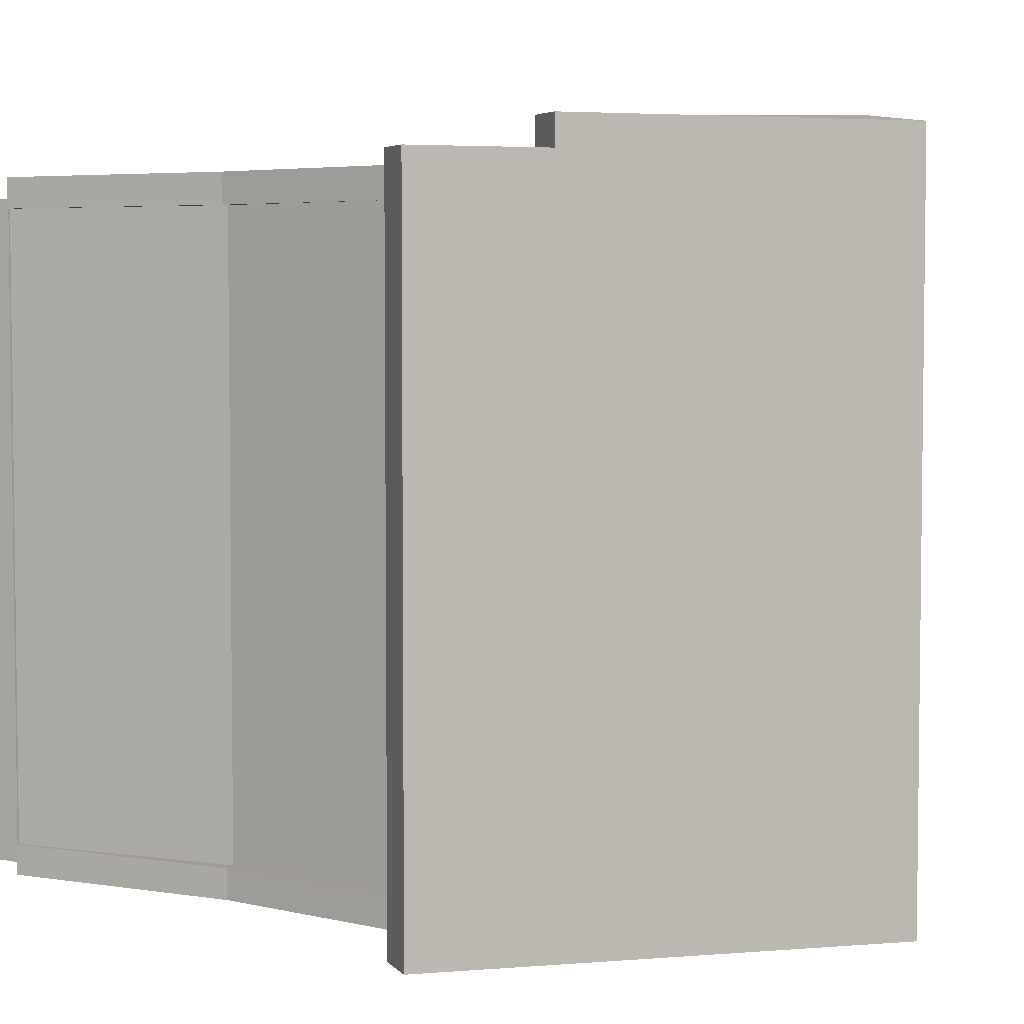
<metadata>
{"format":"obj","ext":"obj","renderer":"f3d","projection":"perspective","resolution":1024,"background":"white","views":[{"elev":4.5,"azim":121.6,"up":"+Z"}]}
</metadata>
<code>
g shed-dog
v 0.4365 0.7639 -0.4312
v 0.0002688 1.101 -0.4312
v -0.4359 0.7639 -0.4312
v 0.1732 0.4256 0.4412
v 0.1732 0.5629 0.3789
v 0.1732 0.5629 0.4412
v -0.4166 0.4209 -0.4312
v -0.4166 0.4209 0.4412
v -0.4359 0.09625 0.4412
v -0.4359 0.09625 -0.4312
v -0.4166 0.4209 -0.4312
v -0.4359 0.09625 -0.4312
v 0.4365 0.09625 -0.4312
v 0.3969 0.4209 -0.4312
v -0.4359 0.7639 -0.4312
v -0.4166 0.4209 -0.4312
v 0.4365 0.7639 -0.4312
v 0.1732 0.4256 0.4412
v 0.3969 0.4209 0.4412
v 0.4365 0.09625 0.4412
v 0.1732 0.09625 0.4412
v -0.1727 0.09625 0.4412
v -0.4359 0.09625 0.4412
v -0.4166 0.4209 0.4412
v -0.1727 0.4256 0.4412
v -0.1727 0.5629 0.4412
v -0.4359 0.7639 0.4412
v -0.4359 0.7639 0.4412
v 0.1732 0.5629 0.4412
v -0.1727 0.5629 0.4412
v 0.4365 0.7639 0.4412
v 0.0002691 1.101 0.4412
v 0.4365 0.09362 0.4412
v -0.4359 0.09362 0.4412
v -0.4359 0.09362 -0.4312
v 0.4365 0.09362 -0.4312
v 0.4365 0.05496 0.4412
v 0.4365 0.05496 -0.4312
v -0.438 0.05496 -0.4357
v -0.438 0.05496 0.4367
v -0.4359 0.09362 0.4412
v -0.438 0.05496 0.4367
v -0.438 0.05496 -0.4357
v -0.4359 0.09362 -0.4312
v 0.4365 0.09362 -0.4312
v 0.4365 0.05496 -0.4312
v 0.4365 0.05496 0.4412
v 0.4365 0.09362 0.4412
v -0.4359 0.09362 -0.4312
v -0.438 0.05496 -0.4357
v 0.4365 0.05496 -0.4312
v 0.4365 0.09362 -0.4312
v 0.4365 0.09362 0.4412
v 0.4365 0.05496 0.4412
v -0.438 0.05496 0.4367
v -0.4359 0.09362 0.4412
v -0.4868 0.7238 -0.4787
v 0.001339 1.1 -0.4787
v 0.0001593 1.188 -0.4892
v -0.5263 0.7742 -0.4787
v -0.5263 0.7742 0.4978
v -0.5263 0.7742 -0.4787
v 0.0001593 1.188 -0.4892
v -0.1843 1.037 0.4978
v -0.4868 0.7238 0.4977
v -0.5263 0.7742 0.4978
v -0.1843 1.037 0.4978
v -0.1448 0.9868 0.4977
v -0.4868 0.7238 -0.4787
v -0.5263 0.7742 -0.4787
v -0.5263 0.7742 0.4978
v -0.4868 0.7238 0.4977
v -0.1448 0.9868 0.4977
v -0.1448 0.9868 0.5395
v 0.00134 1.1 0.5395
v 0.001339 1.1 -0.4787
v -0.4868 0.7238 -0.4787
v -0.4868 0.7238 0.4977
v -0.1843 1.037 0.4978
v 0.0001593 1.188 -0.4892
v 0.0001596 1.188 0.529
v -0.1843 1.037 0.5395
v -0.1448 0.9868 0.5395
v -0.1843 1.037 0.5395
v 0.0001596 1.188 0.529
v 0.00134 1.1 0.5395
v -0.1448 0.9868 0.4977
v -0.1843 1.037 0.4978
v -0.1843 1.037 0.5395
v -0.1448 0.9868 0.5395
v 0.3428 0.836 0.4872
v 0.00134 1.1 0.5395
v 0.3428 0.836 0.529
v 0.001339 1.1 -0.4787
v 0.4898 0.7206 0.4872
v 0.4898 0.7206 -0.4731
v 0.3816 0.8861 0.4872
v 0.3816 0.8861 0.529
v 0.0001596 1.188 0.529
v 0.0001593 1.188 -0.4892
v 0.3428 0.836 0.529
v 0.00134 1.1 0.5395
v 0.0001596 1.188 0.529
v 0.3816 0.8861 0.529
v 0.3428 0.836 0.4872
v 0.3428 0.836 0.529
v 0.3816 0.8861 0.529
v 0.3816 0.8861 0.4872
v 0.3816 0.8861 0.4872
v 0.0001593 1.188 -0.4892
v 0.5286 0.7706 -0.4731
v 0.5286 0.7706 0.4872
v 0.3428 0.836 0.4872
v 0.3816 0.8861 0.4872
v 0.5286 0.7706 0.4872
v 0.4898 0.7206 0.4872
v 0.0001593 1.188 -0.4892
v 0.001339 1.1 -0.4787
v 0.4898 0.7206 -0.4731
v 0.5286 0.7706 -0.4731
v 0.4898 0.7206 -0.4731
v 0.4898 0.7206 0.4872
v 0.5286 0.7706 0.4872
v 0.5286 0.7706 -0.4731
v -0.2697 6.835e-08 0.4195
v -0.2697 3.223e-08 0.3167
v -0.4129 3.223e-08 0.3167
v -0.4129 6.835e-08 0.4195
v -0.4129 6.835e-08 0.4195
v -0.4129 3.223e-08 0.3167
v -0.4132 0.05617 0.3162
v -0.4132 0.05617 0.419
v -0.2697 3.223e-08 0.3167
v -0.2697 6.835e-08 0.4195
v -0.2697 0.05617 0.4195
v -0.2697 0.05617 0.3167
v -0.4129 3.223e-08 0.3167
v -0.2697 3.223e-08 0.3167
v -0.2697 0.05617 0.3167
v -0.4132 0.05617 0.3162
v -0.2697 6.835e-08 0.4195
v -0.4129 6.835e-08 0.4195
v -0.4132 0.05617 0.419
v -0.2697 0.05617 0.4195
v -0.2697 -3.223e-08 -0.3167
v -0.2697 -6.835e-08 -0.4195
v -0.4129 -6.835e-08 -0.4195
v -0.4129 -3.223e-08 -0.3167
v -0.4129 -3.223e-08 -0.3167
v -0.4129 -6.835e-08 -0.4195
v -0.4132 0.05617 -0.4201
v -0.4132 0.05617 -0.3173
v -0.2697 -6.835e-08 -0.4195
v -0.2697 -3.223e-08 -0.3167
v -0.2697 0.05617 -0.3167
v -0.2697 0.05617 -0.4195
v -0.4129 -6.835e-08 -0.4195
v -0.2697 -6.835e-08 -0.4195
v -0.2697 0.05617 -0.4195
v -0.4132 0.05617 -0.4201
v -0.2697 -3.223e-08 -0.3167
v -0.4129 -3.223e-08 -0.3167
v -0.4132 0.05617 -0.3173
v -0.2697 0.05617 -0.3167
v 0.1732 0.09625 0.4412
v 0.1732 0.09625 0.3789
v 0.1732 0.4256 0.4412
v 0.1732 0.5629 0.3789
v 0.4129 6.835e-08 0.4195
v 0.4129 3.223e-08 0.3167
v 0.2697 3.223e-08 0.3167
v 0.2697 6.835e-08 0.4195
v 0.2697 6.835e-08 0.4195
v 0.2697 3.223e-08 0.3167
v 0.2694 0.05617 0.3162
v 0.2694 0.05617 0.419
v 0.4129 3.223e-08 0.3167
v 0.4129 6.835e-08 0.4195
v 0.4129 0.05617 0.4195
v 0.4129 0.05617 0.3167
v 0.2697 3.223e-08 0.3167
v 0.4129 3.223e-08 0.3167
v 0.4129 0.05617 0.3167
v 0.2694 0.05617 0.3162
v 0.4129 6.835e-08 0.4195
v 0.2697 6.835e-08 0.4195
v 0.2694 0.05617 0.419
v 0.4129 0.05617 0.4195
v 0.4129 -3.223e-08 -0.3167
v 0.4129 -6.835e-08 -0.4195
v 0.2697 -6.835e-08 -0.4195
v 0.2697 -3.223e-08 -0.3167
v 0.2697 -3.223e-08 -0.3167
v 0.2697 -6.835e-08 -0.4195
v 0.2694 0.05617 -0.4201
v 0.2694 0.05617 -0.3173
v 0.4129 -6.835e-08 -0.4195
v 0.4129 -3.223e-08 -0.3167
v 0.4129 0.05617 -0.3167
v 0.4129 0.05617 -0.4195
v 0.2697 -6.835e-08 -0.4195
v 0.4129 -6.835e-08 -0.4195
v 0.4129 0.05617 -0.4195
v 0.2694 0.05617 -0.4201
v 0.4129 -3.223e-08 -0.3167
v 0.2697 -3.223e-08 -0.3167
v 0.2694 0.05617 -0.3173
v 0.4129 0.05617 -0.3167
v -0.4359 0.7639 -0.4312
v -0.4359 0.7639 0.4412
v -0.4166 0.4209 0.4412
v -0.4166 0.4209 -0.4312
v 0.3969 0.4209 0.4412
v 0.1732 0.4256 0.4412
v 0.1732 0.5629 0.4412
v 0.4365 0.7639 0.4412
v 0.3969 0.4209 -0.4312
v 0.3969 0.4209 0.4412
v 0.4365 0.7639 0.4412
v 0.4365 0.7639 -0.4312
v 0.1732 0.5629 0.4412
v 0.1732 0.5629 0.3789
v -0.1727 0.5629 0.3789
v -0.1727 0.5629 0.4412
v -0.1727 0.4256 0.4412
v -0.1727 0.09625 0.3789
v -0.1727 0.09625 0.4412
v -0.1727 0.5629 0.3789
v -0.1727 0.5629 0.4412
v 0.1732 0.09625 0.3789
v 0.3479 0.09625 0.3789
v 0.3479 0.7639 0.3789
v 0.1732 0.5629 0.3789
v -0.1727 0.5629 0.3789
v -0.3566 0.7639 0.3789
v -0.3566 0.09625 0.3789
v -0.1727 0.09625 0.3789
v -0.3566 0.7639 0.3789
v -0.1727 0.5629 0.3789
v 0.1732 0.5629 0.3789
v 0.3479 0.7639 0.3789
v 0.3479 0.09625 0.3789
v 0.3479 0.09625 -0.3352
v 0.3479 0.7639 -0.3352
v 0.3479 0.7639 0.3789
v -0.3566 0.7639 0.3789
v -0.3566 0.7639 -0.3352
v -0.3566 0.09625 -0.3352
v -0.3566 0.09625 0.3789
v -0.3566 0.09625 -0.3352
v -0.3566 0.7639 -0.3352
v 0.3479 0.7639 -0.3352
v 0.3479 0.09625 -0.3352
v 0.3479 0.7639 0.3789
v 0.3479 0.7639 -0.3352
v -0.3566 0.7639 -0.3352
v -0.3566 0.7639 0.3789
v 0.0002688 1.101 -0.4312
v 0.0002691 1.101 0.4412
v -0.4359 0.7639 0.4412
v -0.4359 0.7639 -0.4312
v 0.4365 0.7639 0.4412
v 0.0002691 1.101 0.4412
v 0.0002688 1.101 -0.4312
v 0.4365 0.7639 -0.4312
v -0.2262 0.0937 0.466
v -0.2262 0.5212 0.466
v -0.1553 0.5212 0.4722
v -0.1553 0.08852 0.4722
v 0.1576 0.08629 0.4527
v 0.1576 0.5624 0.4527
v 0.2285 0.5624 0.4588
v 0.2285 0.08629 0.4588
v -0.2249 0.5837 0.4527
v 0.2184 0.6457 0.4527
v 0.2282 0.5755 0.4588
v -0.2151 0.5135 0.4588
v -0.4303 0.4258 0.4694
v -0.4303 0.4258 0.4287
v -0.4434 0.7731 0.4282
v -0.4434 0.7731 0.4699
v -0.4558 0.09644 0.4692
v -0.4558 0.09644 0.4288
v -0.4303 0.4258 0.4287
v -0.4303 0.4258 0.4694
v -0.4166 0.09366 0.4288
v -0.4166 0.09366 0.4693
v -0.3911 0.4237 0.4692
v -0.3911 0.4237 0.4289
v -0.4558 0.09644 0.4288
v -0.4166 0.09366 0.4288
v -0.3911 0.4237 0.4289
v -0.4303 0.4258 0.4287
v -0.4166 0.09366 0.4693
v -0.4558 0.09644 0.4692
v -0.4303 0.4258 0.4694
v -0.3911 0.4237 0.4692
v -0.3911 0.4237 0.4289
v -0.3911 0.4237 0.4692
v -0.4068 0.7847 0.4684
v -0.4068 0.7847 0.4297
v -0.4303 0.4258 0.4287
v -0.3911 0.4237 0.4289
v -0.4068 0.7847 0.4297
v -0.4434 0.7731 0.4282
v -0.3911 0.4237 0.4692
v -0.4303 0.4258 0.4694
v -0.4434 0.7731 0.4699
v -0.4068 0.7847 0.4684
v 0.4154 0.4256 0.4694
v 0.4497 0.7653 0.4698
v 0.4497 0.7653 0.4282
v 0.4154 0.4256 0.4286
v 0.441 0.09644 0.4692
v 0.4154 0.4256 0.4694
v 0.4154 0.4256 0.4286
v 0.441 0.09644 0.4288
v 0.4018 0.09366 0.4288
v 0.3763 0.4239 0.4289
v 0.3763 0.4239 0.4691
v 0.4018 0.09366 0.4693
v 0.441 0.09644 0.4288
v 0.4154 0.4256 0.4286
v 0.3763 0.4239 0.4289
v 0.4018 0.09366 0.4288
v 0.4018 0.09366 0.4693
v 0.3763 0.4239 0.4691
v 0.4154 0.4256 0.4694
v 0.441 0.09644 0.4692
v 0.3763 0.4239 0.4289
v 0.4131 0.7776 0.4295
v 0.4131 0.7776 0.4685
v 0.3763 0.4239 0.4691
v 0.4154 0.4256 0.4286
v 0.4497 0.7653 0.4282
v 0.4131 0.7776 0.4295
v 0.3763 0.4239 0.4289
v 0.3763 0.4239 0.4691
v 0.4131 0.7776 0.4685
v 0.4497 0.7653 0.4698
v 0.4154 0.4256 0.4694
v -0.4303 0.4258 -0.4064
v -0.4303 0.4258 -0.4471
v -0.4434 0.7731 -0.4476
v -0.4434 0.7731 -0.4058
v -0.4558 0.09644 -0.4065
v -0.4558 0.09644 -0.4469
v -0.4303 0.4258 -0.4471
v -0.4303 0.4258 -0.4064
v -0.4166 0.09366 -0.447
v -0.4166 0.09366 -0.4065
v -0.3911 0.4237 -0.4066
v -0.3911 0.4237 -0.4468
v -0.4558 0.09644 -0.4469
v -0.4166 0.09366 -0.447
v -0.3911 0.4237 -0.4468
v -0.4303 0.4258 -0.4471
v -0.4166 0.09366 -0.4065
v -0.4558 0.09644 -0.4065
v -0.4303 0.4258 -0.4064
v -0.3911 0.4237 -0.4066
v -0.3911 0.4237 -0.4468
v -0.3911 0.4237 -0.4066
v -0.4068 0.7847 -0.4073
v -0.4068 0.7847 -0.4461
v -0.4303 0.4258 -0.4471
v -0.3911 0.4237 -0.4468
v -0.4068 0.7847 -0.4461
v -0.4434 0.7731 -0.4476
v -0.3911 0.4237 -0.4066
v -0.4303 0.4258 -0.4064
v -0.4434 0.7731 -0.4058
v -0.4068 0.7847 -0.4073
v 0.4154 0.4256 -0.4063
v 0.4497 0.7653 -0.4059
v 0.4497 0.7653 -0.4475
v 0.4154 0.4256 -0.4471
v 0.441 0.09644 -0.4065
v 0.4154 0.4256 -0.4063
v 0.4154 0.4256 -0.4471
v 0.441 0.09644 -0.4469
v 0.4018 0.09366 -0.447
v 0.3763 0.4239 -0.4468
v 0.3763 0.4239 -0.4066
v 0.4018 0.09366 -0.4065
v 0.441 0.09644 -0.4469
v 0.4154 0.4256 -0.4471
v 0.3763 0.4239 -0.4468
v 0.4018 0.09366 -0.447
v 0.4018 0.09366 -0.4065
v 0.3763 0.4239 -0.4066
v 0.4154 0.4256 -0.4063
v 0.441 0.09644 -0.4065
v 0.3763 0.4239 -0.4468
v 0.4131 0.7776 -0.4462
v 0.4131 0.7776 -0.4072
v 0.3763 0.4239 -0.4066
v 0.4154 0.4256 -0.4471
v 0.4497 0.7653 -0.4475
v 0.4131 0.7776 -0.4462
v 0.3763 0.4239 -0.4468
v 0.3763 0.4239 -0.4066
v 0.4131 0.7776 -0.4072
v 0.4497 0.7653 -0.4059
v 0.4154 0.4256 -0.4063
v -0.1553 0.5212 0.4722
v -0.2262 0.5212 0.466
v -0.2247 0.5205 0.4424
v -0.1538 0.5205 0.4486
v -0.2249 0.5837 0.4527
v -0.2151 0.5135 0.4588
v -0.2136 0.5128 0.4352
v -0.2234 0.583 0.4291
v 0.2285 0.5624 0.4588
v 0.1576 0.5624 0.4527
v 0.159 0.5618 0.4291
v 0.2299 0.5618 0.4352
v -0.2262 0.5212 0.466
v -0.2262 0.0937 0.466
v -0.2247 0.09302 0.4424
v -0.2247 0.5205 0.4424
v 0.2282 0.5755 0.4588
v 0.2184 0.6457 0.4527
v 0.2199 0.645 0.4291
v 0.2297 0.5748 0.4352
v 0.1576 0.5624 0.4527
v 0.1576 0.08629 0.4527
v 0.159 0.08562 0.4291
v 0.159 0.5618 0.4291
v -0.1553 0.08852 0.4722
v -0.1553 0.5212 0.4722
v -0.1538 0.5205 0.4486
v -0.1538 0.08785 0.4486
v 0.2184 0.6457 0.4527
v -0.2249 0.5837 0.4527
v -0.2234 0.583 0.4291
v 0.2199 0.645 0.4291
v -0.2262 0.0937 0.466
v -0.1553 0.08852 0.4722
v -0.1538 0.08785 0.4486
v -0.2247 0.09302 0.4424
v 0.2285 0.08629 0.4588
v 0.2285 0.5624 0.4588
v 0.2299 0.5618 0.4352
v 0.2299 0.08562 0.4352
v 0.1576 0.08629 0.4527
v 0.2285 0.08629 0.4588
v 0.2299 0.08562 0.4352
v 0.159 0.08562 0.4291
v -0.2151 0.5135 0.4588
v 0.2282 0.5755 0.4588
v 0.2297 0.5748 0.4352
v -0.2136 0.5128 0.4352
v 0.1777 0.7481 0.4599
v 0.1281 0.7831 0.4599
v 0.1535 0.8281 0.4599
v 0.1292 0.7472 0.4599
v 0.1504 0.6694 0.4599
v 0.1304 0.7112 0.4599
v 0.1777 0.7481 0.4599
v 0.2003 0.7885 0.4599
v 0.1777 0.7481 0.4599
v 0.1535 0.8281 0.4599
v 0.1871 0.8256 0.4599
v 0.1998 0.6734 0.4599
v 0.1504 0.6694 0.4599
v 0.1777 0.7481 0.4599
v 0.208 0.7214 0.4599
v 0.1292 0.7472 0.4599
v 0.1304 0.7112 0.4599
v 0.05246 0.7244 0.4599
v 0.05131 0.7605 0.4599
v -0.05077 0.7605 0.4599
v -0.05192 0.7244 0.4599
v -0.04961 0.7965 0.4599
v 0.05015 0.7965 0.4599
v -0.1287 0.7472 0.4599
v -0.1299 0.7112 0.4599
v 0.1281 0.7831 0.4599
v 0.05131 0.7605 0.4599
v 0.05015 0.7965 0.4599
v -0.1499 0.6694 0.4599
v -0.1771 0.7481 0.4599
v -0.1299 0.7112 0.4599
v -0.1771 0.7481 0.4599
v -0.1275 0.7831 0.4599
v -0.1529 0.8281 0.4599
v 0.05246 0.7244 0.4599
v 0.05246 0.7244 0.4183
v -0.05192 0.7244 0.4183
v -0.05192 0.7244 0.4599
v 0.05246 0.7244 0.4183
v 0.05246 0.7244 0.4599
v 0.1304 0.7112 0.4599
v 0.1304 0.7112 0.4183
v 0.1281 0.7831 0.4183
v 0.1281 0.7831 0.4599
v 0.05015 0.7965 0.4599
v 0.05015 0.7965 0.4183
v 0.1535 0.8281 0.4183
v 0.1535 0.8281 0.4599
v 0.1281 0.7831 0.4599
v 0.1281 0.7831 0.4183
v 0.1304 0.7112 0.4183
v 0.1304 0.7112 0.4599
v 0.1504 0.6694 0.4599
v 0.1504 0.6694 0.4183
v 0.2003 0.7885 0.4183
v 0.2003 0.7885 0.4599
v 0.1871 0.8256 0.4599
v 0.1871 0.8256 0.4183
v 0.1871 0.8256 0.4183
v 0.1871 0.8256 0.4599
v 0.1535 0.8281 0.4599
v 0.1535 0.8281 0.4183
v 0.1777 0.7481 0.4183
v 0.1777 0.7481 0.4599
v 0.2003 0.7885 0.4599
v 0.2003 0.7885 0.4183
v 0.1998 0.6734 0.4183
v 0.1998 0.6734 0.4599
v 0.208 0.7214 0.4599
v 0.208 0.7214 0.4183
v 0.208 0.7214 0.4183
v 0.208 0.7214 0.4599
v 0.1777 0.7481 0.4599
v 0.1777 0.7481 0.4183
v 0.1504 0.6694 0.4183
v 0.1504 0.6694 0.4599
v 0.1998 0.6734 0.4599
v 0.1998 0.6734 0.4183
v -0.04961 0.7965 0.4183
v 0.05015 0.7965 0.4183
v 0.05015 0.7965 0.4599
v -0.04961 0.7965 0.4599
v -0.1998 0.7885 0.4599
v -0.1866 0.8256 0.4599
v -0.1529 0.8281 0.4599
v -0.1771 0.7481 0.4599
v -0.1993 0.6734 0.4599
v -0.2075 0.7214 0.4599
v -0.1771 0.7481 0.4599
v -0.1499 0.6694 0.4599
v -0.1275 0.7831 0.4599
v -0.04961 0.7965 0.4599
v -0.05077 0.7605 0.4599
v -0.1287 0.7472 0.4599
v -0.05192 0.7244 0.4183
v -0.1299 0.7112 0.4183
v -0.1299 0.7112 0.4599
v -0.05192 0.7244 0.4599
v -0.1275 0.7831 0.4183
v -0.04961 0.7965 0.4183
v -0.04961 0.7965 0.4599
v -0.1275 0.7831 0.4599
v -0.1529 0.8281 0.4183
v -0.1275 0.7831 0.4183
v -0.1275 0.7831 0.4599
v -0.1529 0.8281 0.4599
v -0.1299 0.7112 0.4183
v -0.1499 0.6694 0.4183
v -0.1499 0.6694 0.4599
v -0.1299 0.7112 0.4599
v -0.1998 0.7885 0.4183
v -0.1866 0.8256 0.4183
v -0.1866 0.8256 0.4599
v -0.1998 0.7885 0.4599
v -0.1866 0.8256 0.4183
v -0.1529 0.8281 0.4183
v -0.1529 0.8281 0.4599
v -0.1866 0.8256 0.4599
v -0.1771 0.7481 0.4183
v -0.1998 0.7885 0.4183
v -0.1998 0.7885 0.4599
v -0.1771 0.7481 0.4599
v -0.1993 0.6734 0.4183
v -0.2075 0.7214 0.4183
v -0.2075 0.7214 0.4599
v -0.1993 0.6734 0.4599
v -0.2075 0.7214 0.4183
v -0.1771 0.7481 0.4183
v -0.1771 0.7481 0.4599
v -0.2075 0.7214 0.4599
v -0.1499 0.6694 0.4183
v -0.1993 0.6734 0.4183
v -0.1993 0.6734 0.4599
v -0.1499 0.6694 0.4599
v 0.4233 0.6496 -0.4312
v 0.434 0.6484 -0.4312
v 0.4472 0.7627 -0.4312
v 0.4365 0.7639 -0.4312
v 0.4472 0.7627 -0.4312
v 0.434 0.6484 -0.4312
v 0.434 0.6484 0.4412
v 0.4472 0.7627 0.4412
v 0.4365 0.7639 0.4412
v 0.4472 0.7627 0.4412
v 0.434 0.6484 0.4412
v 0.4233 0.6496 0.4412
v 0.4365 0.7639 -0.4312
v 0.4472 0.7627 -0.4312
v 0.4472 0.7627 0.4412
v 0.4365 0.7639 0.4412
v 0.4233 0.6496 0.4412
v 0.434 0.6484 0.4412
v 0.434 0.6484 -0.4312
v 0.4233 0.6496 -0.4312
v 0.4365 0.09625 -0.4312
v 0.4365 0.09625 0.4412
v 0.3969 0.4209 0.4412
v 0.3969 0.4209 -0.4312
v -0.4558 0.09644 0.4288
v -0.4558 0.09644 0.4692
v -0.4166 0.09366 0.4693
v -0.4166 0.09366 0.4288
v -0.4558 0.09644 -0.4469
v -0.4558 0.09644 -0.4065
v -0.4166 0.09366 -0.4065
v -0.4166 0.09366 -0.447
v 0.441 0.09644 0.4692
v 0.441 0.09644 0.4288
v 0.4018 0.09366 0.4288
v 0.4018 0.09366 0.4693
v 0.441 0.09644 -0.4065
v 0.441 0.09644 -0.4469
v 0.4018 0.09366 -0.447
v 0.4018 0.09366 -0.4065
f 2 1 3
f 5 4 6
f 8 7 9
f 9 7 10
f 12 11 13
f 13 11 14
f 16 15 14
f 14 15 17
f 19 18 20
f 20 18 21
f 23 22 24
f 24 22 25
f 26 24 25
f 27 24 26
f 29 28 30
f 31 28 29
f 31 32 28
f 34 33 35
f 35 33 36
f 38 37 39
f 39 37 40
f 42 41 43
f 43 41 44
f 46 45 47
f 47 45 48
f 50 49 51
f 51 49 52
f 54 53 55
f 55 53 56
f 58 57 59
f 59 57 60
f 62 61 63
f 63 61 64
f 66 65 67
f 67 65 68
f 70 69 71
f 71 69 72
f 74 73 75
f 75 73 76
f 73 77 76
f 78 77 73
f 80 79 81
f 81 79 82
f 84 83 85
f 85 83 86
f 88 87 89
f 89 87 90
f 92 91 93
f 94 91 92
f 91 94 95
f 95 94 96
f 98 97 99
f 99 97 100
f 102 101 103
f 103 101 104
f 106 105 107
f 107 105 108
f 110 109 111
f 111 109 112
f 114 113 115
f 115 113 116
f 118 117 119
f 119 117 120
f 122 121 123
f 123 121 124
f 126 125 127
f 127 125 128
f 130 129 131
f 131 129 132
f 134 133 135
f 135 133 136
f 138 137 139
f 139 137 140
f 142 141 143
f 143 141 144
f 146 145 147
f 147 145 148
f 150 149 151
f 151 149 152
f 154 153 155
f 155 153 156
f 158 157 159
f 159 157 160
f 162 161 163
f 163 161 164
f 166 165 167
f 166 167 168
f 170 169 171
f 171 169 172
f 174 173 175
f 175 173 176
f 178 177 179
f 179 177 180
f 182 181 183
f 183 181 184
f 186 185 187
f 187 185 188
f 190 189 191
f 191 189 192
f 194 193 195
f 195 193 196
f 198 197 199
f 199 197 200
f 202 201 203
f 203 201 204
f 206 205 207
f 207 205 208
f 210 209 211
f 211 209 212
f 214 213 215
f 215 213 216
f 218 217 219
f 219 217 220
f 222 221 223
f 223 221 224
f 226 225 227
f 226 228 225
f 228 229 225
f 231 230 232
f 232 230 233
f 235 234 236
f 236 234 237
f 239 238 240
f 240 238 241
f 243 242 244
f 244 242 245
f 247 246 248
f 248 246 249
f 251 250 252
f 252 250 253
f 255 254 256
f 256 254 257
f 259 258 260
f 260 258 261
f 263 262 264
f 264 262 265
f 267 266 268
f 268 266 269
f 271 270 272
f 272 270 273
f 275 274 276
f 276 274 277
f 279 278 280
f 280 278 281
f 283 282 284
f 284 282 285
f 287 286 288
f 288 286 289
f 291 290 292
f 292 290 293
f 295 294 296
f 296 294 297
f 299 298 300
f 300 298 301
f 303 302 304
f 304 302 305
f 307 306 308
f 308 306 309
f 311 310 312
f 312 310 313
f 315 314 316
f 316 314 317
f 319 318 320
f 320 318 321
f 323 322 324
f 324 322 325
f 327 326 328
f 328 326 329
f 331 330 332
f 332 330 333
f 335 334 336
f 336 334 337
f 339 338 340
f 340 338 341
f 343 342 344
f 344 342 345
f 347 346 348
f 348 346 349
f 351 350 352
f 352 350 353
f 355 354 356
f 356 354 357
f 359 358 360
f 360 358 361
f 363 362 364
f 364 362 365
f 367 366 368
f 368 366 369
f 371 370 372
f 372 370 373
f 375 374 376
f 376 374 377
f 379 378 380
f 380 378 381
f 383 382 384
f 384 382 385
f 387 386 388
f 388 386 389
f 391 390 392
f 392 390 393
f 395 394 396
f 396 394 397
f 399 398 400
f 400 398 401
f 403 402 404
f 404 402 405
f 407 406 408
f 408 406 409
f 411 410 412
f 412 410 413
f 415 414 416
f 416 414 417
f 419 418 420
f 420 418 421
f 423 422 424
f 424 422 425
f 427 426 428
f 428 426 429
f 431 430 432
f 432 430 433
f 435 434 436
f 436 434 437
f 439 438 440
f 440 438 441
f 443 442 444
f 444 442 445
f 447 446 448
f 448 446 449
f 451 450 452
f 452 450 453
f 455 454 456
f 457 454 455
f 459 458 457
f 457 458 460
f 462 461 463
f 463 461 464
f 466 465 467
f 467 465 468
f 470 469 471
f 471 469 472
f 472 473 471
f 471 473 474
f 472 475 473
f 476 475 472
f 473 477 474
f 474 477 478
f 469 479 480
f 480 479 481
f 483 482 477
f 477 482 484
f 486 485 477
f 487 485 486
f 489 488 490
f 490 488 491
f 493 492 494
f 494 492 495
f 497 496 498
f 498 496 499
f 501 500 502
f 502 500 503
f 505 504 506
f 506 504 507
f 509 508 510
f 510 508 511
f 513 512 514
f 514 512 515
f 517 516 518
f 518 516 519
f 521 520 522
f 522 520 523
f 525 524 526
f 526 524 527
f 529 528 530
f 530 528 531
f 533 532 534
f 534 532 535
f 537 536 538
f 538 536 539
f 541 540 542
f 542 540 543
f 545 544 546
f 546 544 547
f 549 548 550
f 550 548 551
f 553 552 554
f 554 552 555
f 557 556 558
f 558 556 559
f 561 560 562
f 562 560 563
f 565 564 566
f 566 564 567
f 569 568 570
f 570 568 571
f 573 572 574
f 574 572 575
f 577 576 578
f 578 576 579
f 581 580 582
f 582 580 583
f 585 584 586
f 586 584 587
f 589 588 590
f 590 588 591
f 593 592 594
f 594 592 595
f 597 596 598
f 598 596 599
f 601 600 602
f 602 600 603
f 605 604 606
f 606 604 607
f 609 608 610
f 610 608 611
f 613 612 614
f 614 612 615
f 617 616 618
f 618 616 619
f 621 620 622
f 622 620 623
f 625 624 626
f 626 624 627

</code>
